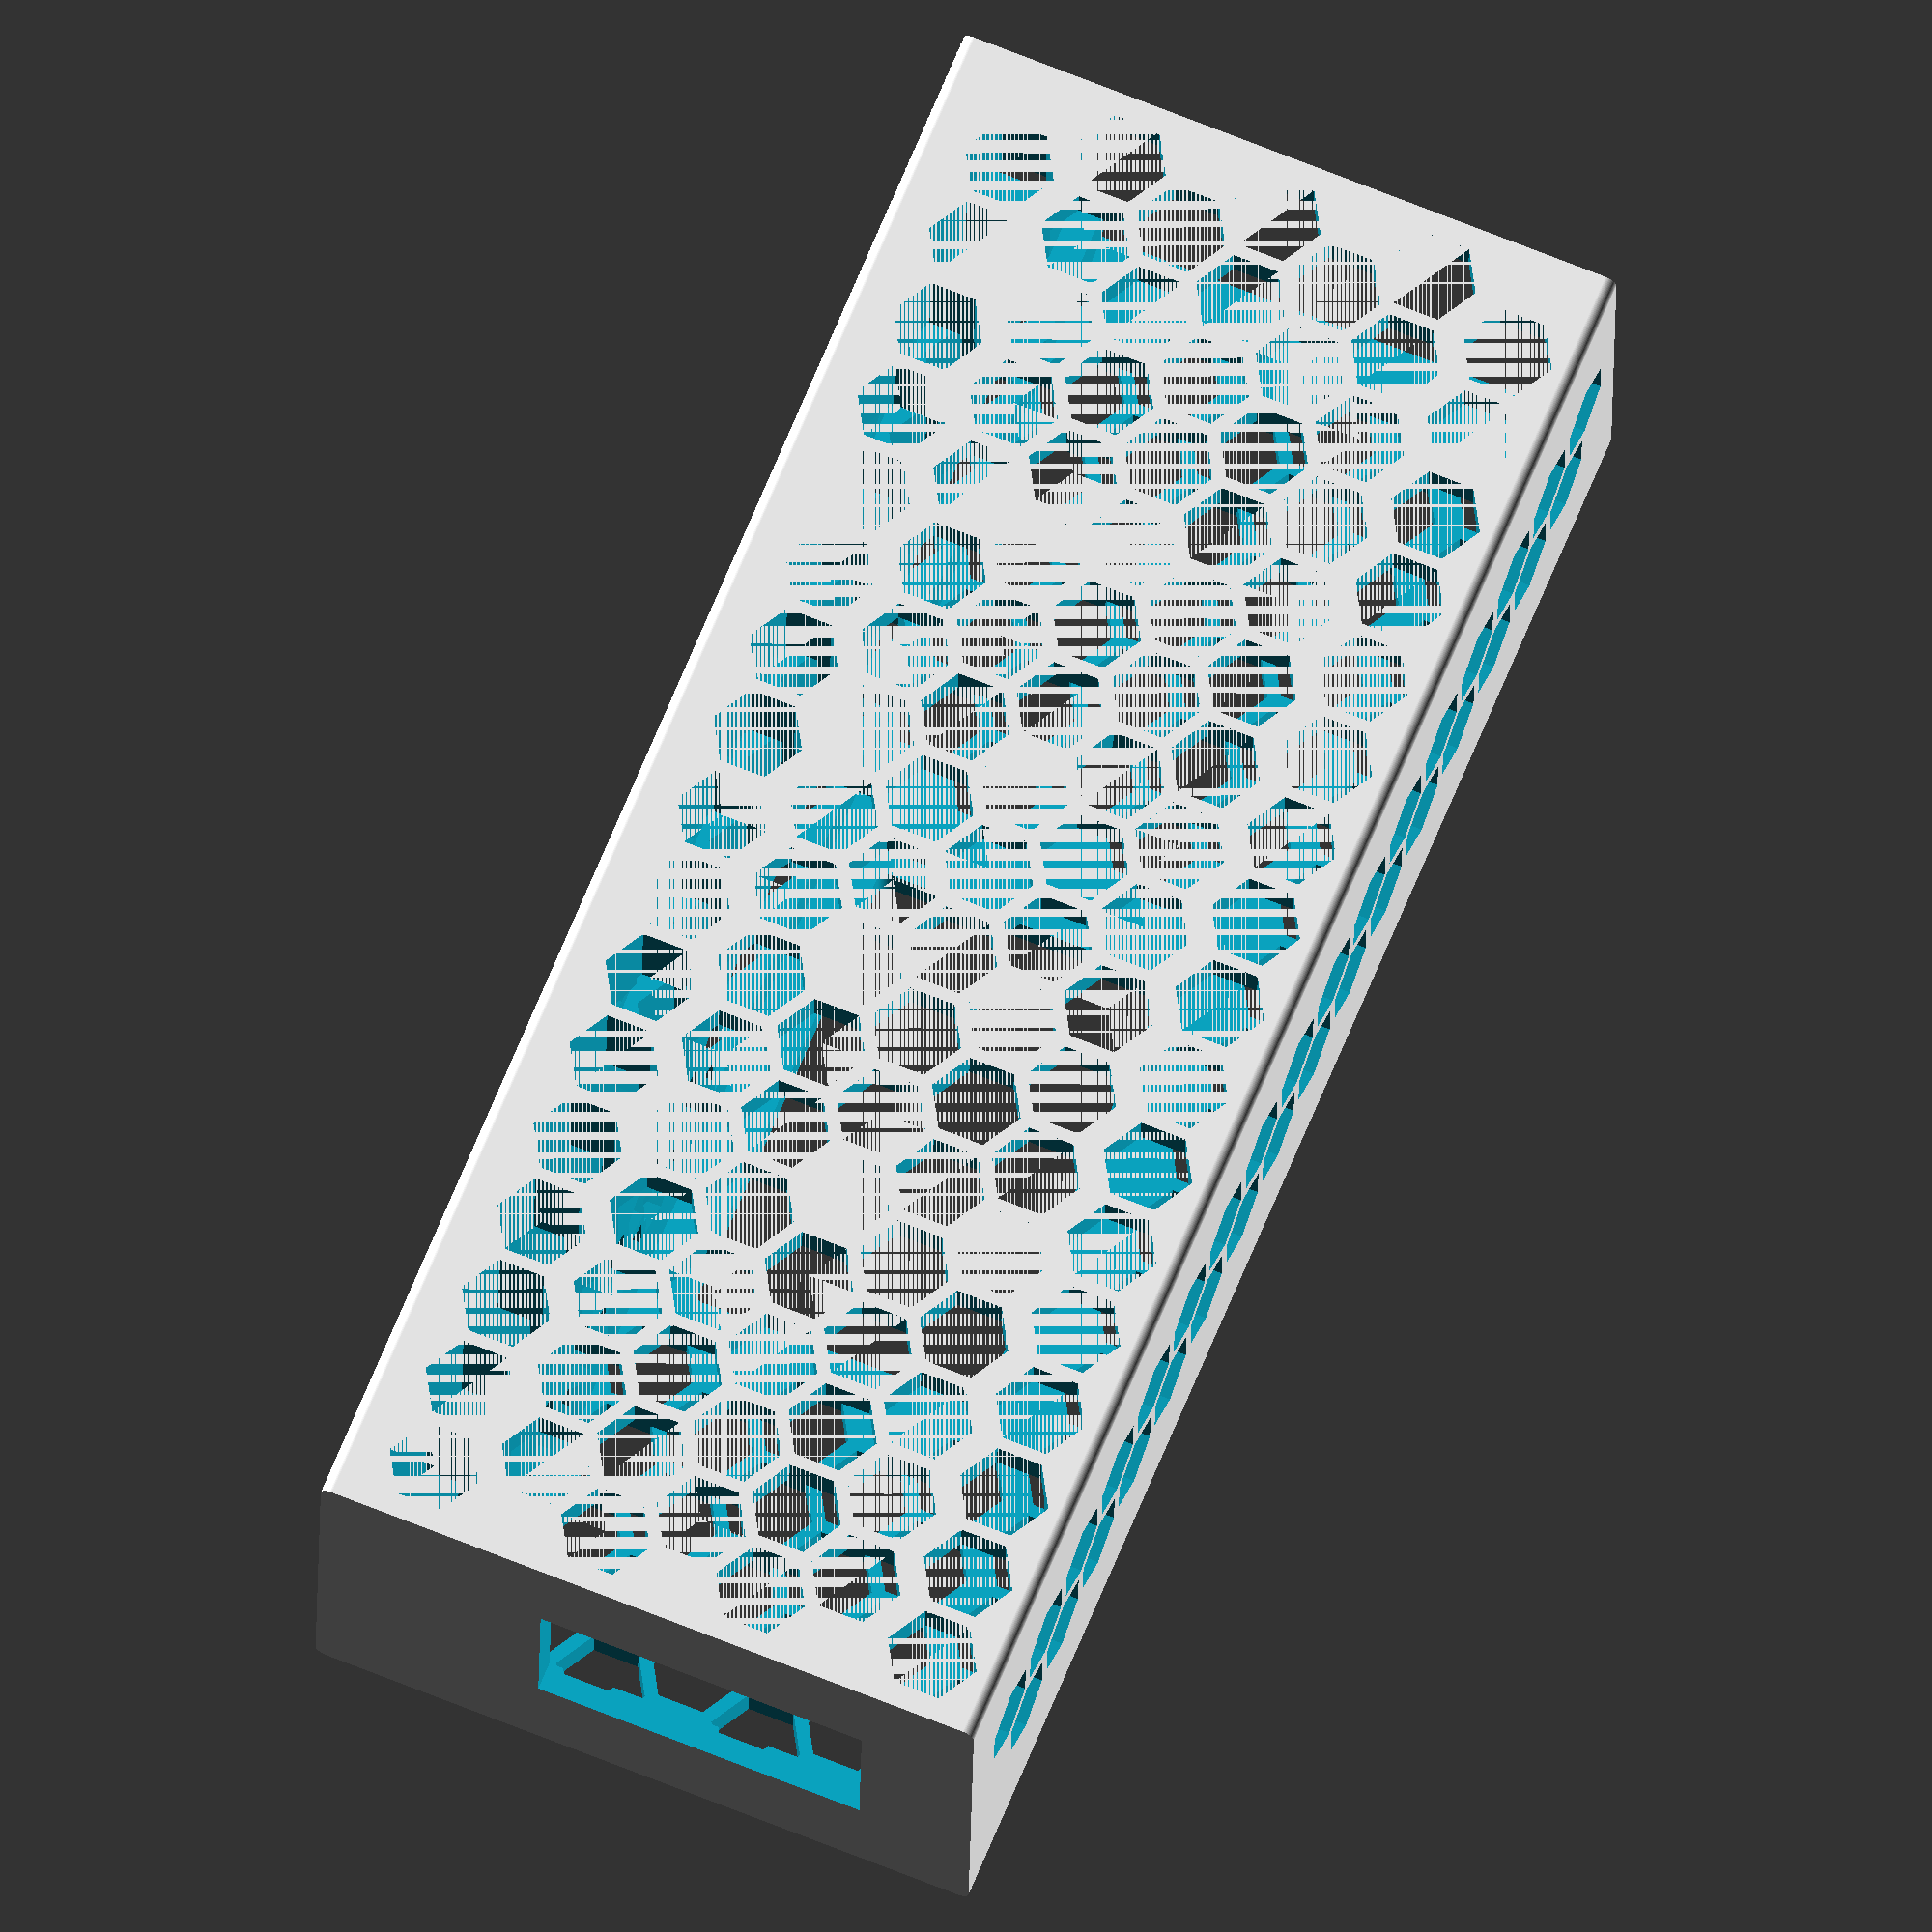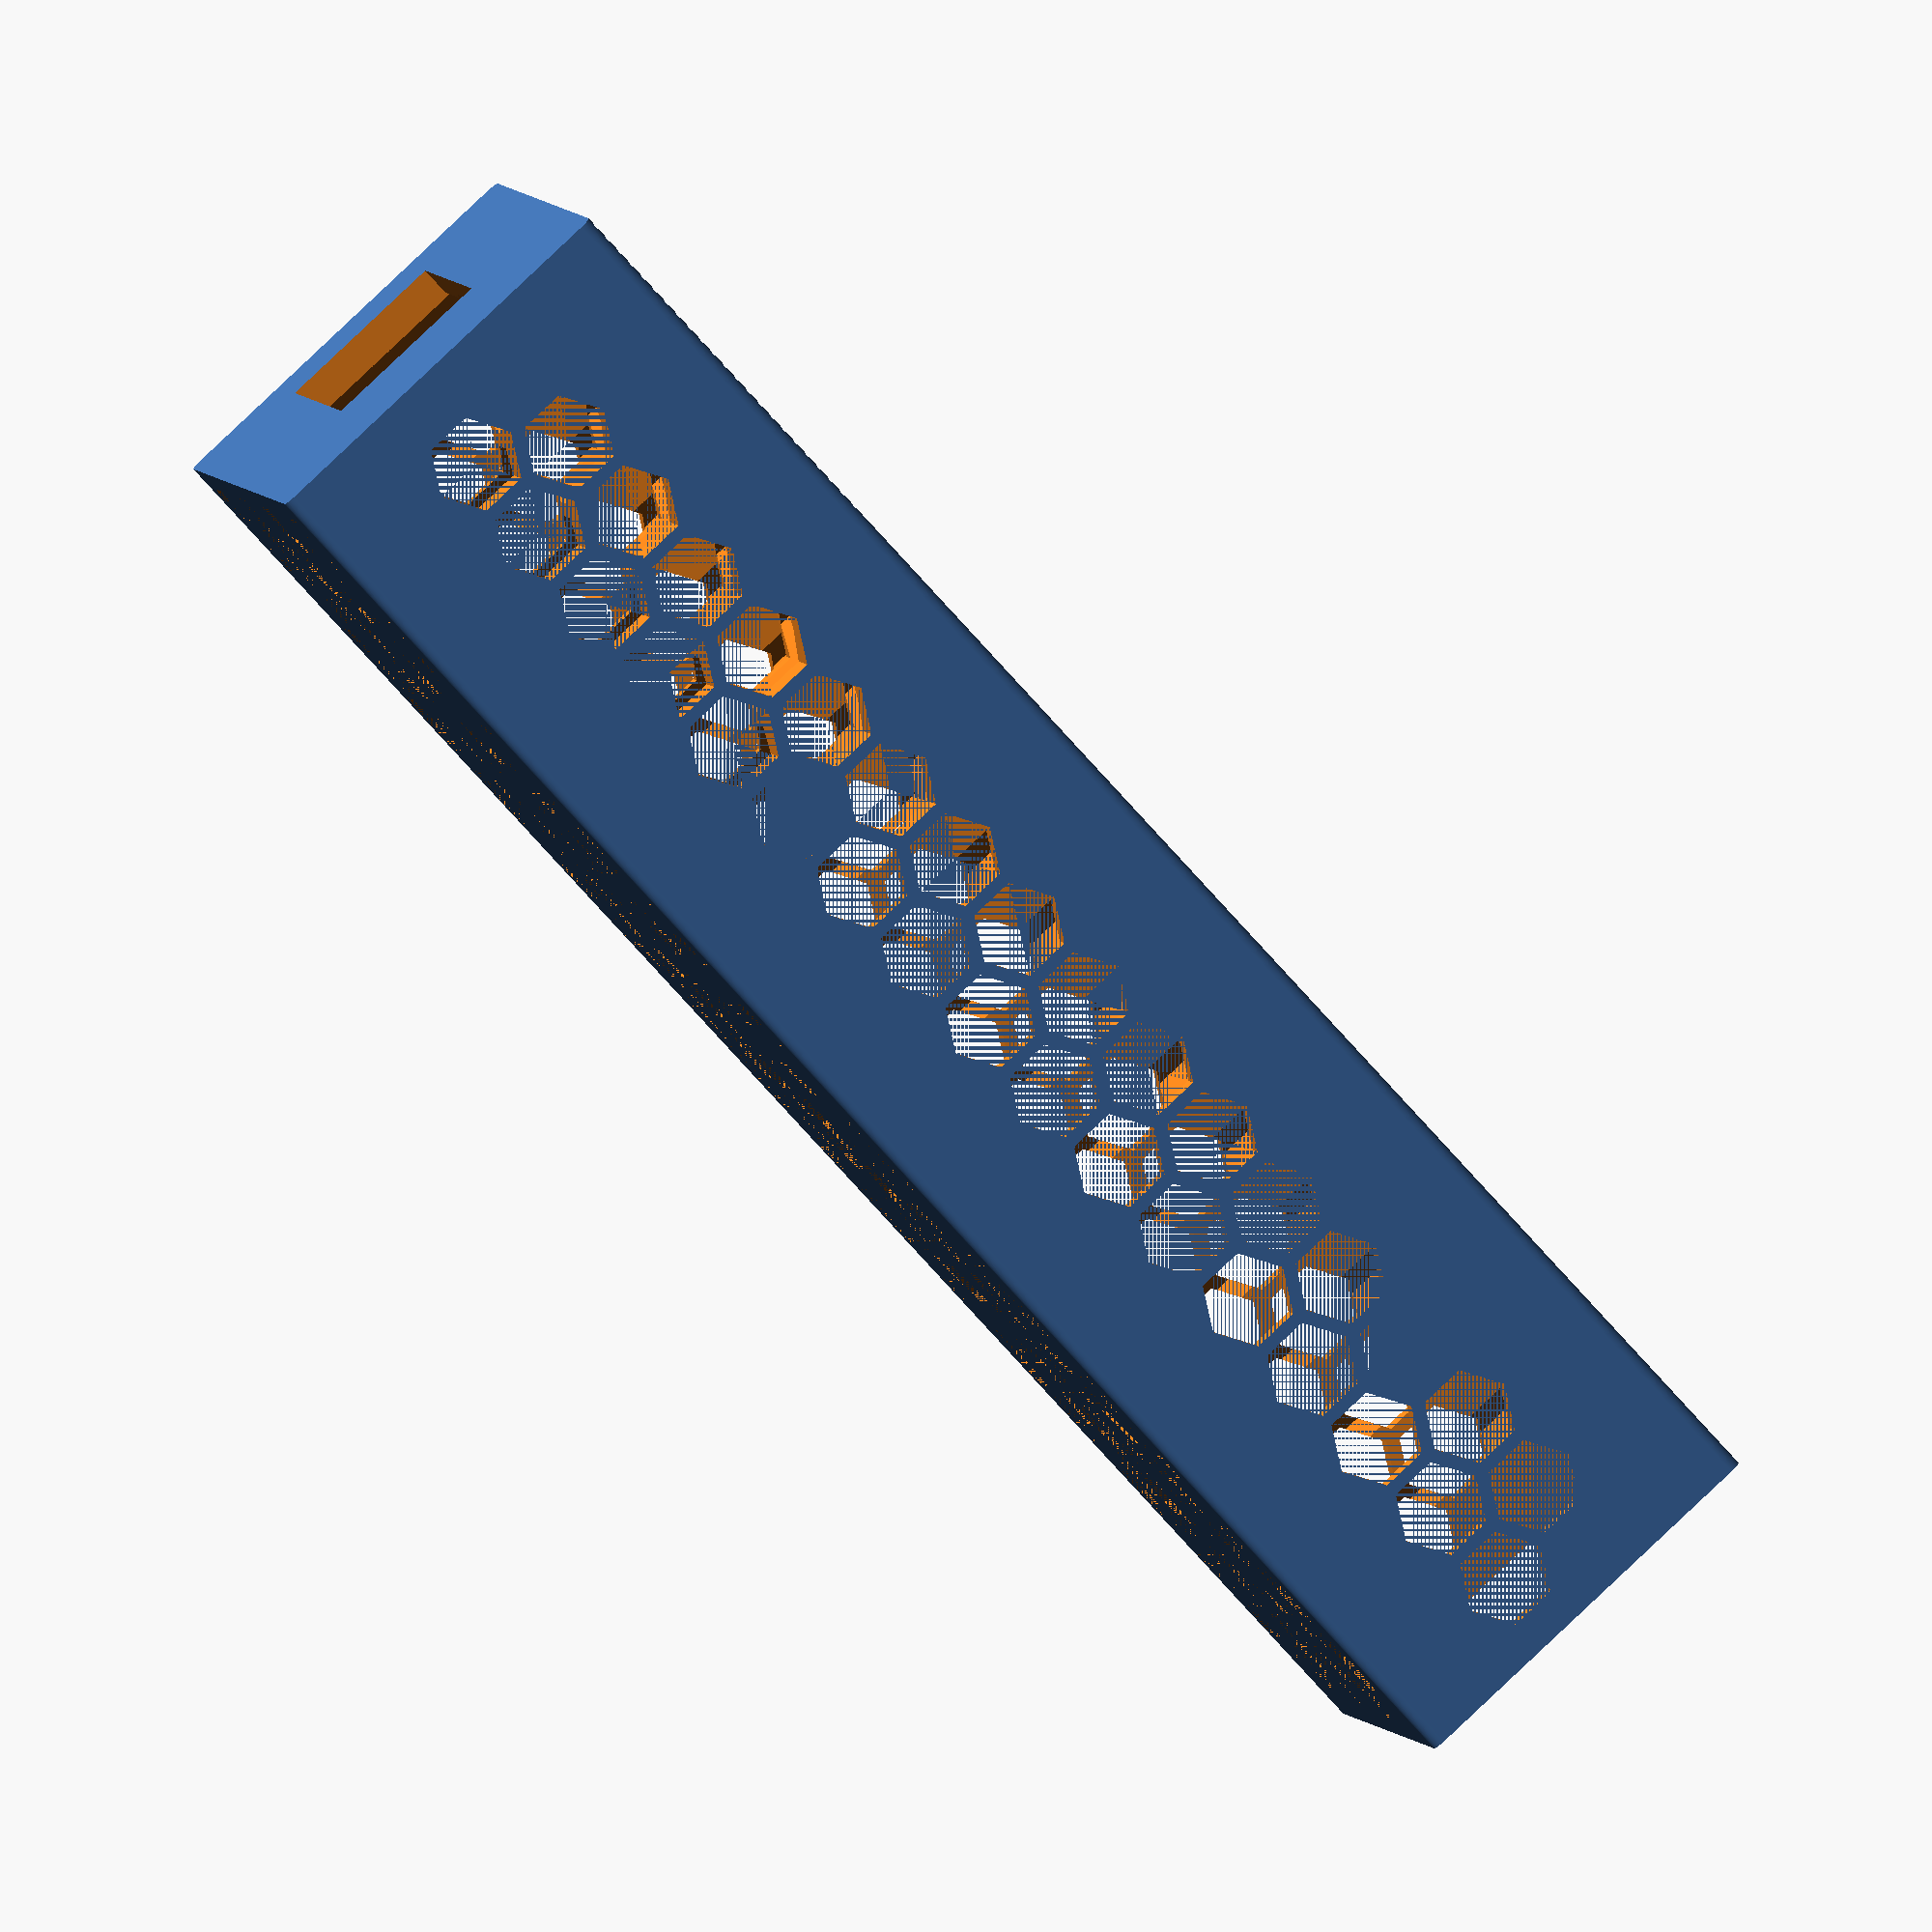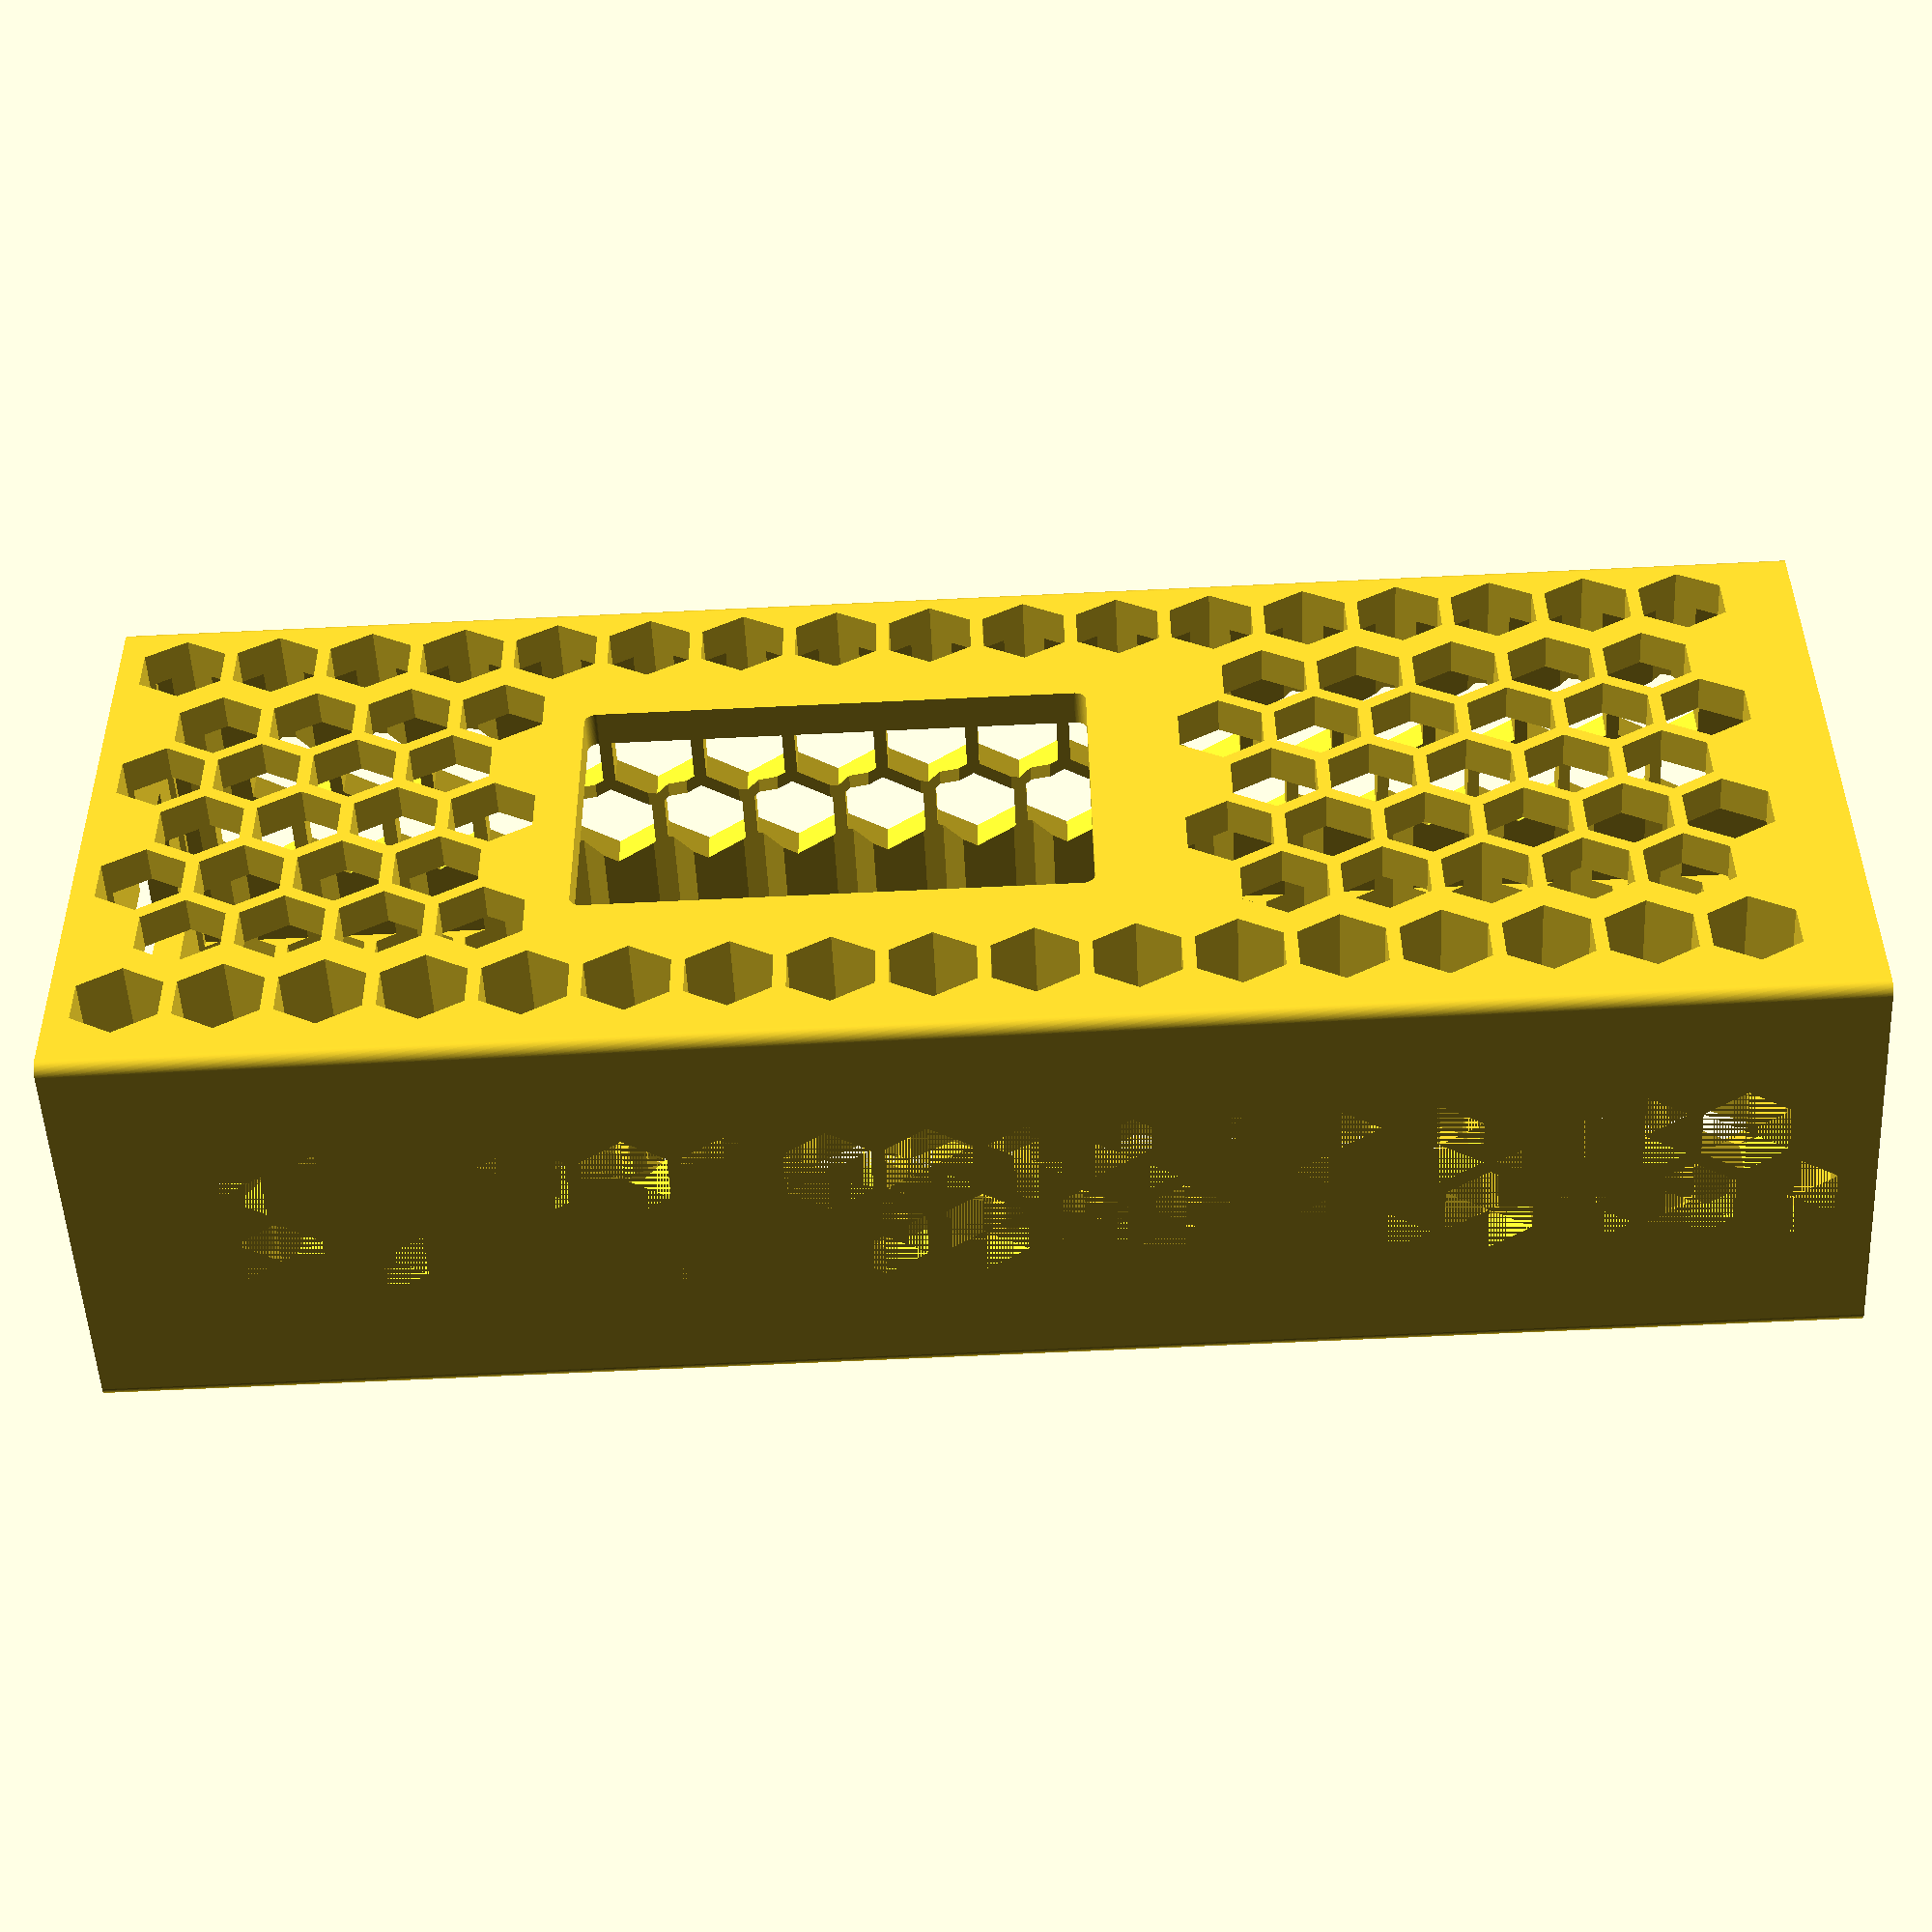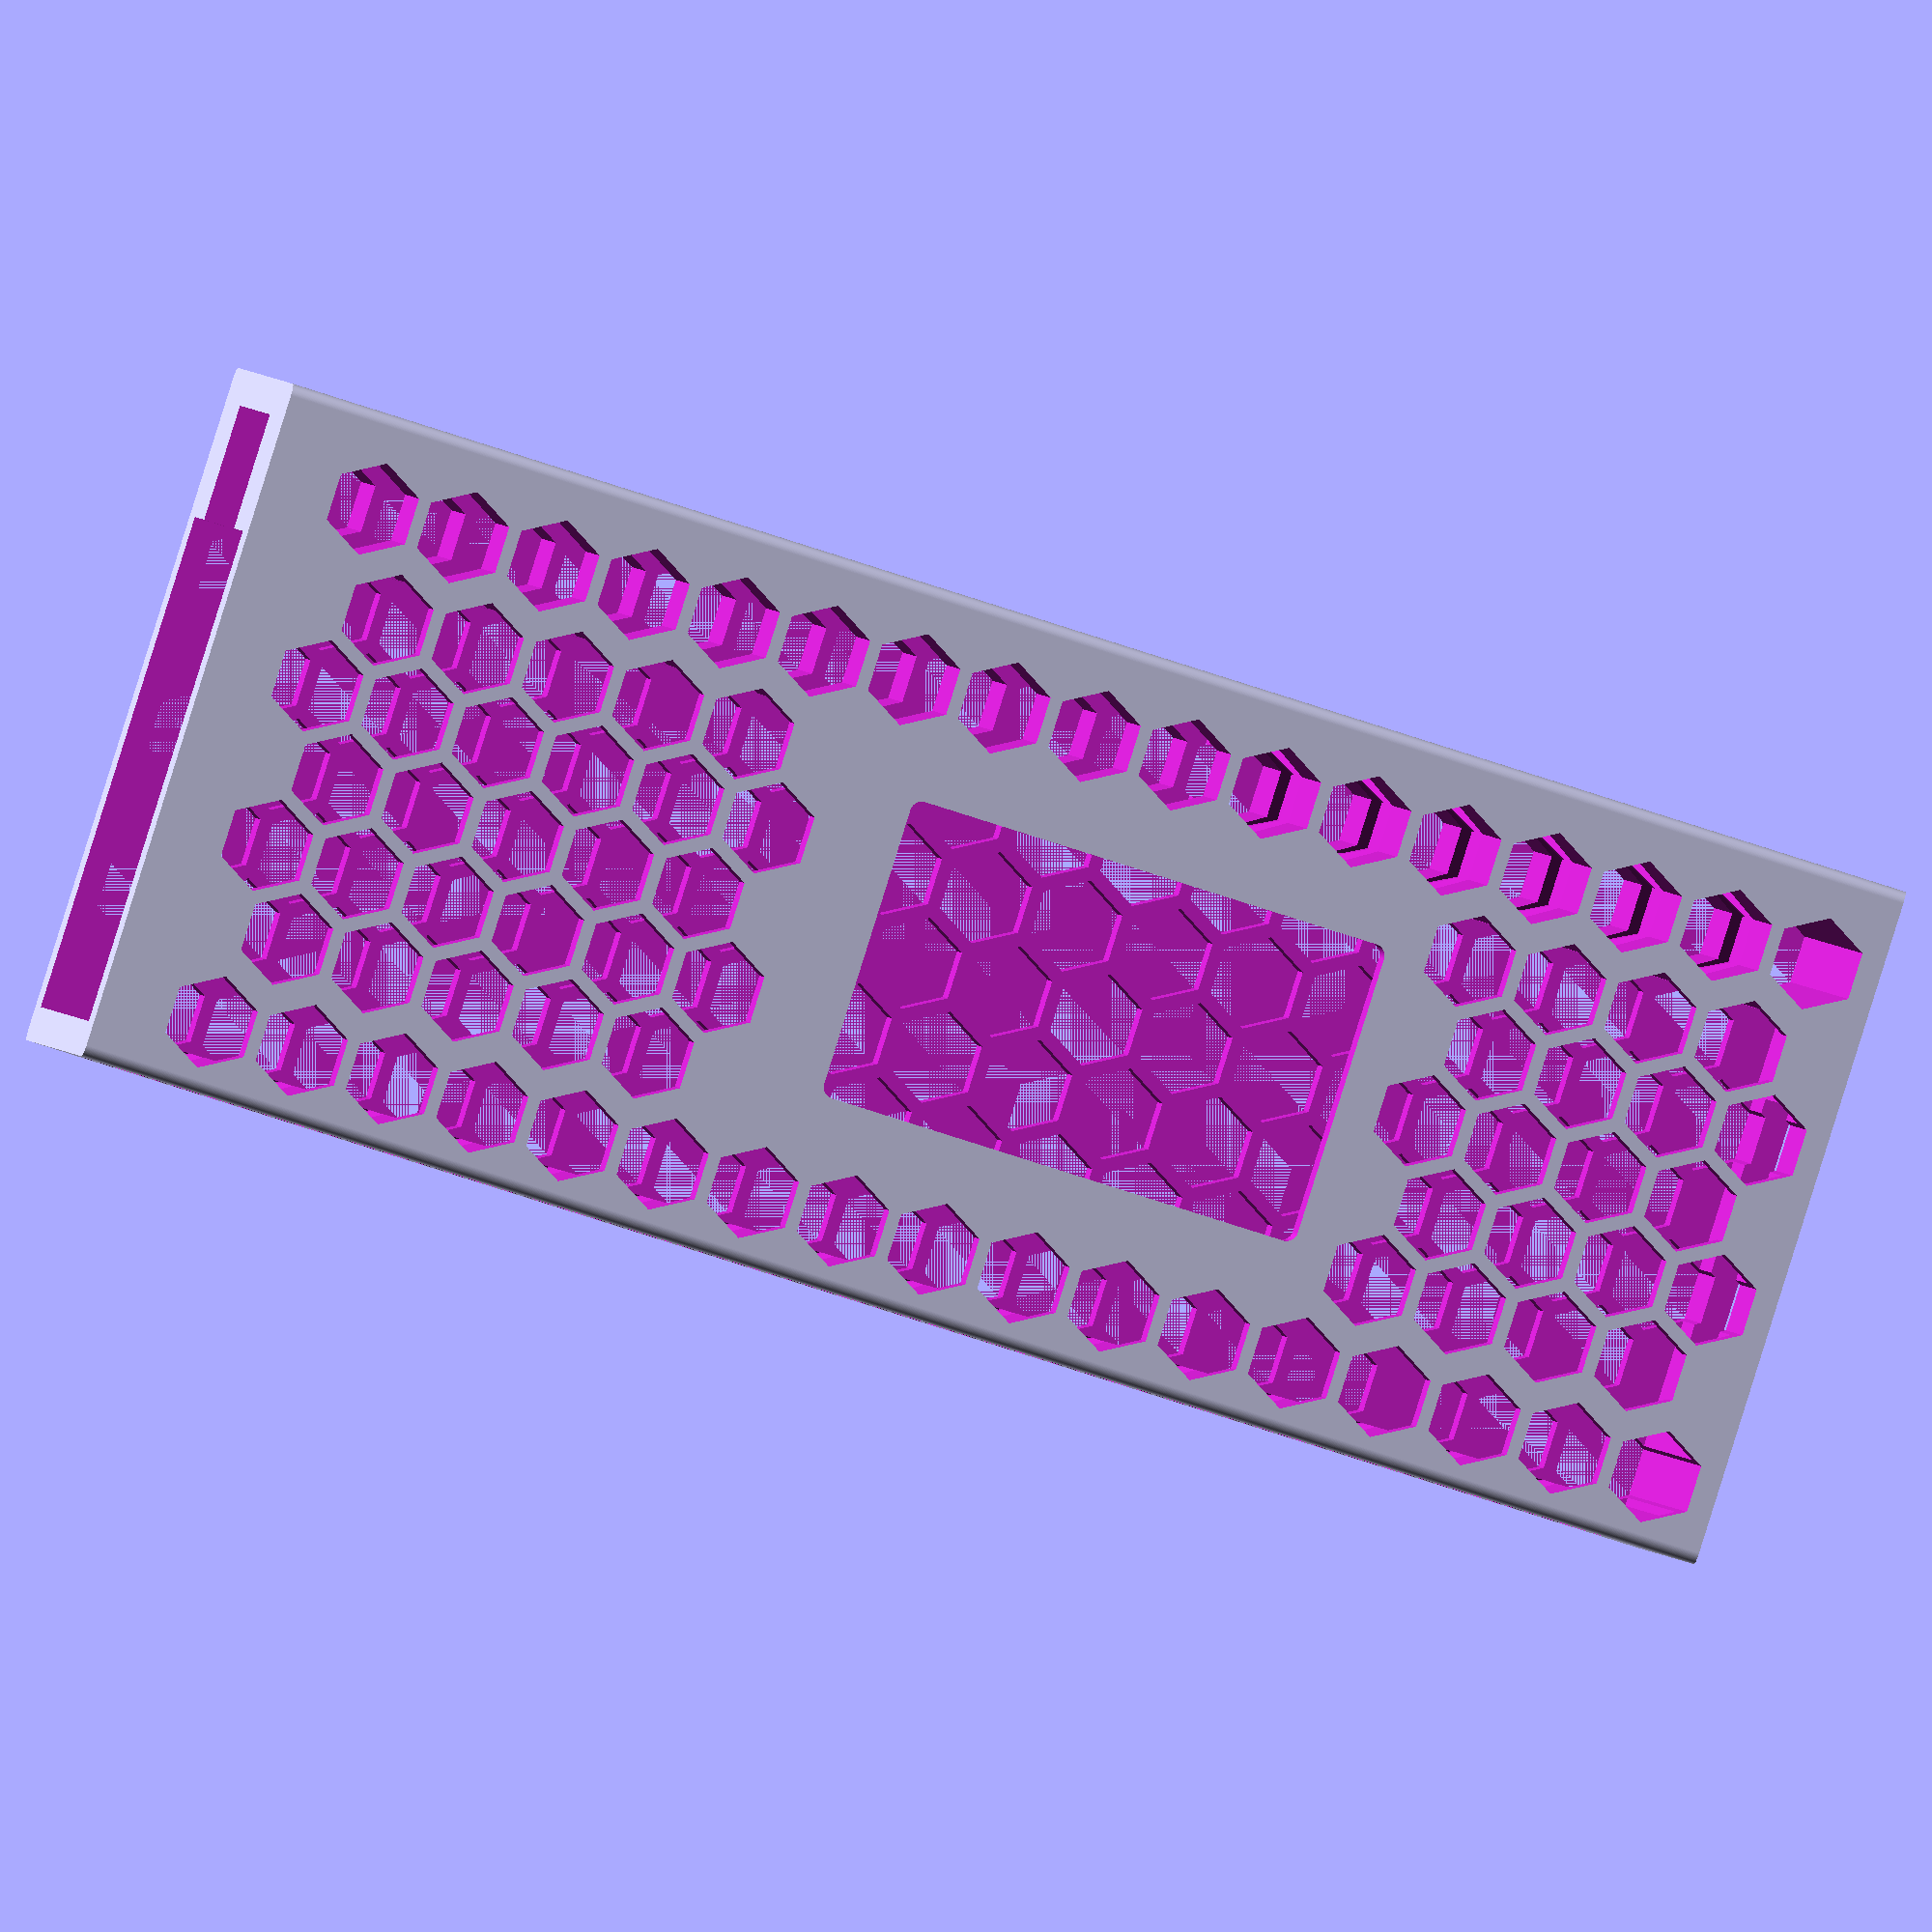
<openscad>
$fn=100;

base_size_main = [29, 43, 138];
base_size_radio = [18, 53, 138];
thickness = 2;

difference() {
    minkowski(){
     cube( [base_size_main[0] + thickness*2, 
           base_size_main[1] + thickness*2 + 10,
           base_size_main[2] + thickness*2] );
     cylinder(1, center=true);
    }

    translate( [thickness,thickness, thickness])
    cube( [base_size_main[0],
           base_size_main[1],
           base_size_main[2] + 5]
        );

    translate( [thickness + 7,thickness + 7 , -1])
    cube( [base_size_main[0] - 14,
           base_size_main[1] - 14 ,
           base_size_main[2] + 5]
        );

    translate( [thickness + 5.6 ,thickness, thickness + 54])
    cube( [base_size_radio[0],
           base_size_radio[1],
           base_size_radio[2] + 5]
        );
 
    translate( [base_size_main[0] - 3, thickness + 13.5, thickness + 39 ])
    minkowski(){
      cube( [10, 24, 40]);
      sphere([1,1,1]);
    }
    // Long
    for ( i = [1:17]) {
      translate( [-1, 5, i * 8 - 3 ]) 
        rotate( [90, 0, 90 ])
         cylinder(h = 60, r=4, $fn=6);
    }
    for ( i = [1:17]) {
      translate( [-1, base_size_radio[1] - 3, i * 8 - 3 ]) 
        rotate( [90, 0, 90 ])
         cylinder(h = 60, r=4, $fn=6);
    }
    for ( i = [1:17]) {
      translate( [13, base_size_radio[1] + 5 , i * 8  ]) 
        rotate( [90, 0, 0 ])
         cylinder(h = 60, r=4, $fn=6);
    } 
     for ( i = [1:16]) {
      translate( [20, base_size_radio[1] + 5 , i * 8 + 4 ]) 
        rotate( [90, 0, 0 ])
         cylinder(h = 60, r=4, $fn=6);
    }   
    // Bottom 
    bottom_start = 13.5;
    bottom_start_bottom = 0;
    bottom_height = 20;
    bottom_start_x = base_size_radio[0] - thickness - 1;
    count = 4;
    for ( i = [1:count]) {
      translate( [bottom_start_x, bottom_start, bottom_start_bottom + i * 8 + 1 ]) 
        rotate( [90, 0, 90 ])
         cylinder(h = bottom_height, r=4, $fn=6);
    }   
    for ( i = [1:count]) {
      translate( [bottom_start_x, bottom_start + 7, bottom_start_bottom + i * 8 - 3 ]) 
        rotate( [90, 0, 90 ])
         cylinder(h = bottom_height, r=4, $fn=6);
    }  
    for ( i = [1:count]) {
      translate( [bottom_start_x, bottom_start + 7 * 2, bottom_start_bottom + i * 8 + 1 ]) 
        rotate( [90, 0, 90 ])
         cylinder(h = bottom_height, r=4, $fn=6);
    }
    for ( i = [1:count]) {
      translate( [bottom_start_x, bottom_start + 7 * 3, bottom_start_bottom + i * 8 - 3 ]) 
        rotate( [90, 0, 90 ])
         cylinder(h = bottom_height, r=4, $fn=6);
    }
    for ( i = [1:count]) {
      translate( [bottom_start_x, bottom_start + 7 * 4, bottom_start_bottom + i * 8 + 1 ]) 
        rotate( [90, 0, 90 ])
         cylinder(h = bottom_height, r=4, $fn=6);
    }     

    // Top 
    top_start = 13.5;
    top_start_bottom = 88;
    top_count = 5;
    for ( i = [1:top_count]) {
      translate( [bottom_start_x, top_start, top_start_bottom + i * 8 + 1 ]) 
        rotate( [90, 0, 90 ])
         cylinder(h = 60, r=4, $fn=6);
    }   
    for ( i = [1:top_count + 1]) {
      translate( [bottom_start_x, top_start + 7, top_start_bottom + i * 8 - 3 ]) 
        rotate( [90, 0, 90 ])
         cylinder(h = 60, r=4, $fn=6);
    }  
    for ( i = [1:top_count]) {
      translate( [bottom_start_x, top_start + 7 * 2, top_start_bottom + i * 8 + 1 ]) 
        rotate( [90, 0, 90 ])
         cylinder(h = 60, r=4, $fn=6);
    }
    for ( i = [1:top_count + 1]) {
      translate( [bottom_start_x, top_start + 7 * 3, top_start_bottom + i * 8 - 3 ]) 
        rotate( [90, 0, 90 ])
         cylinder(h = 60, r=4, $fn=6);
    }
    for ( i = [1:top_count]) {
      translate( [bottom_start_x, top_start + 7 * 4, top_start_bottom + i * 8 + 1 ]) 
        rotate( [90, 0, 90 ])
         cylinder(h = 60, r=4, $fn=6);
    }    

    // Back
    back_start =  - 1;
    back_count = 17;
    for ( i = [1:back_count]) {
      translate( [back_start, bottom_start, bottom_start_bottom + i * 8 + 1 ])
        rotate( [90, 0, 90 ])
         cylinder(h = bottom_height, r=4, $fn=6);
    }   
    for ( i = [1:back_count]) {
      translate( [back_start, bottom_start + 7, bottom_start_bottom + i * 8 - 3 ])
        rotate( [90, 0, 90 ])
         cylinder(h = bottom_height, r=4, $fn=6);
    }  
    for ( i = [1:back_count]) {
      translate( [back_start, bottom_start + 7 * 2, bottom_start_bottom + i * 8 + 1 ])
        rotate( [90, 0, 90 ])
         cylinder(h = bottom_height, r=4, $fn=6);
    }
    for ( i = [1:back_count]) {
      translate( [back_start, bottom_start + 7 * 3, bottom_start_bottom + i * 8 - 3 ])
        rotate( [90, 0, 90 ])
         cylinder(h = bottom_height, r=4, $fn=6);
    }
    for ( i = [1:back_count]) {
      translate( [back_start, bottom_start + 7 * 4, bottom_start_bottom + i * 8 + 1 ])
        rotate( [90, 0, 90 ])
         cylinder(h = bottom_height, r=4, $fn=6);
    }       
 
    
}
</openscad>
<views>
elev=113.2 azim=269.2 roll=337.9 proj=o view=solid
elev=260.0 azim=10.4 roll=317.7 proj=o view=wireframe
elev=244.8 azim=346.6 roll=267.2 proj=p view=solid
elev=64.1 azim=65.2 roll=70.7 proj=o view=solid
</views>
